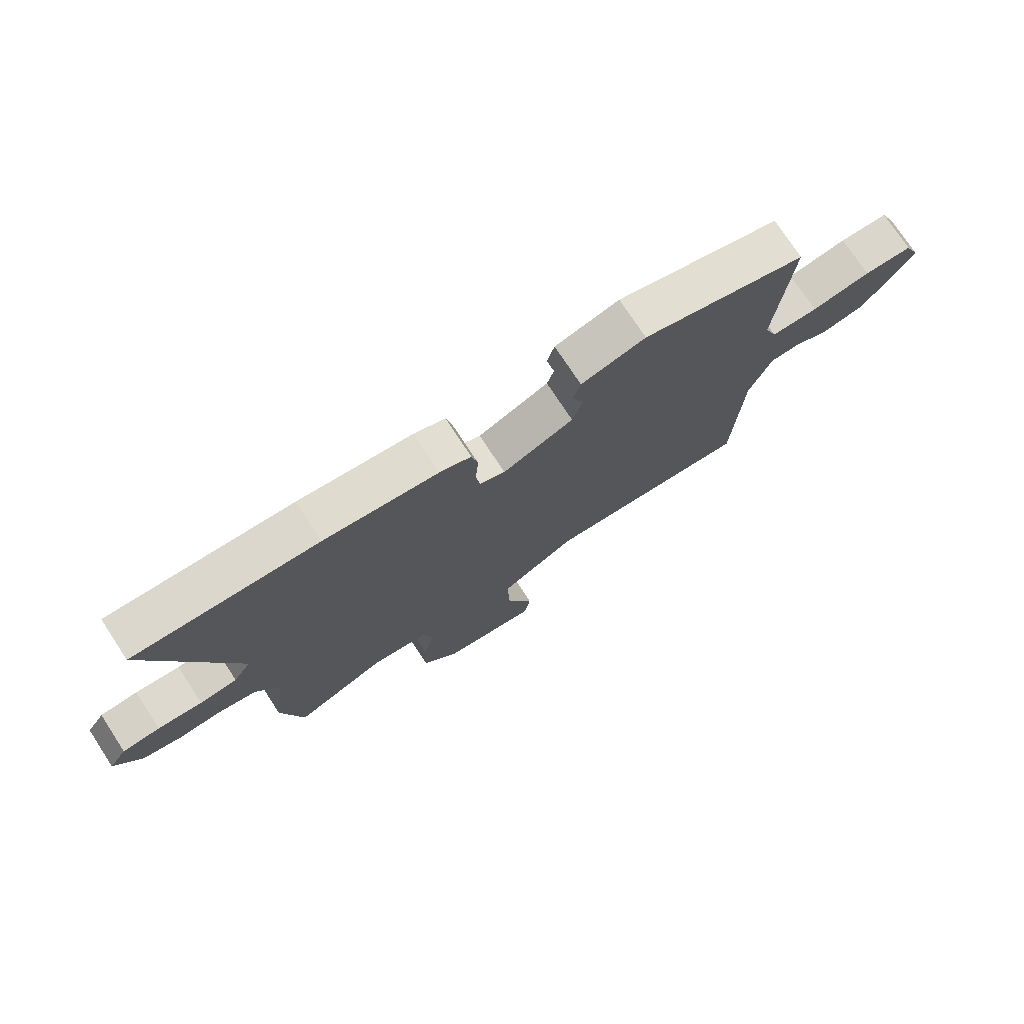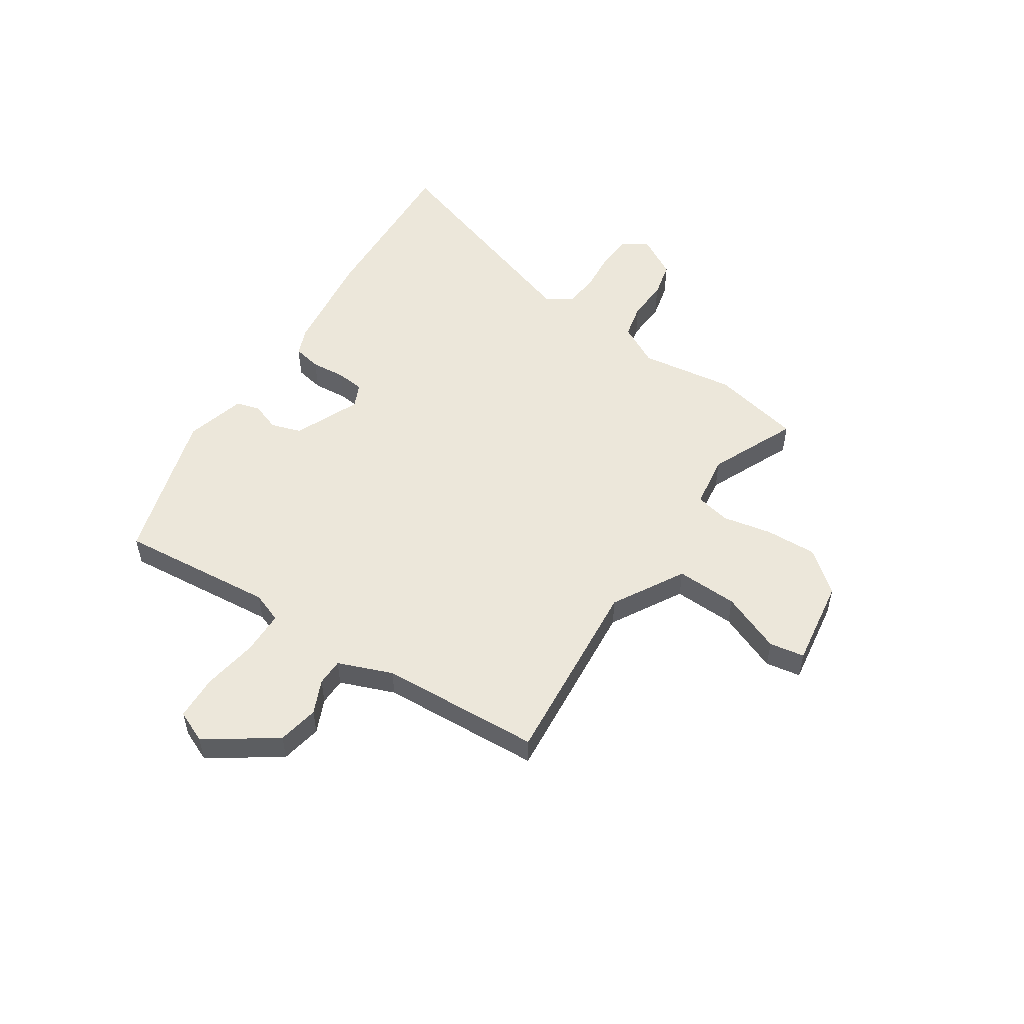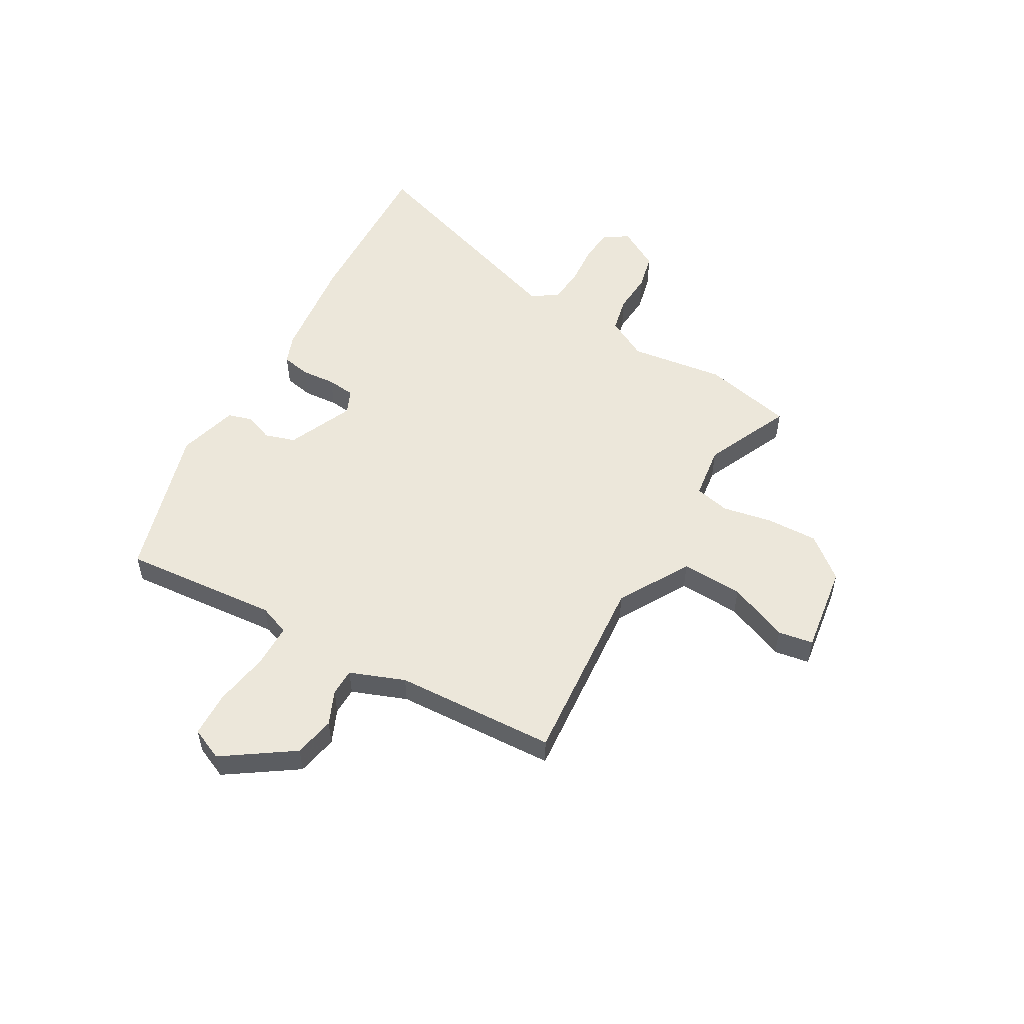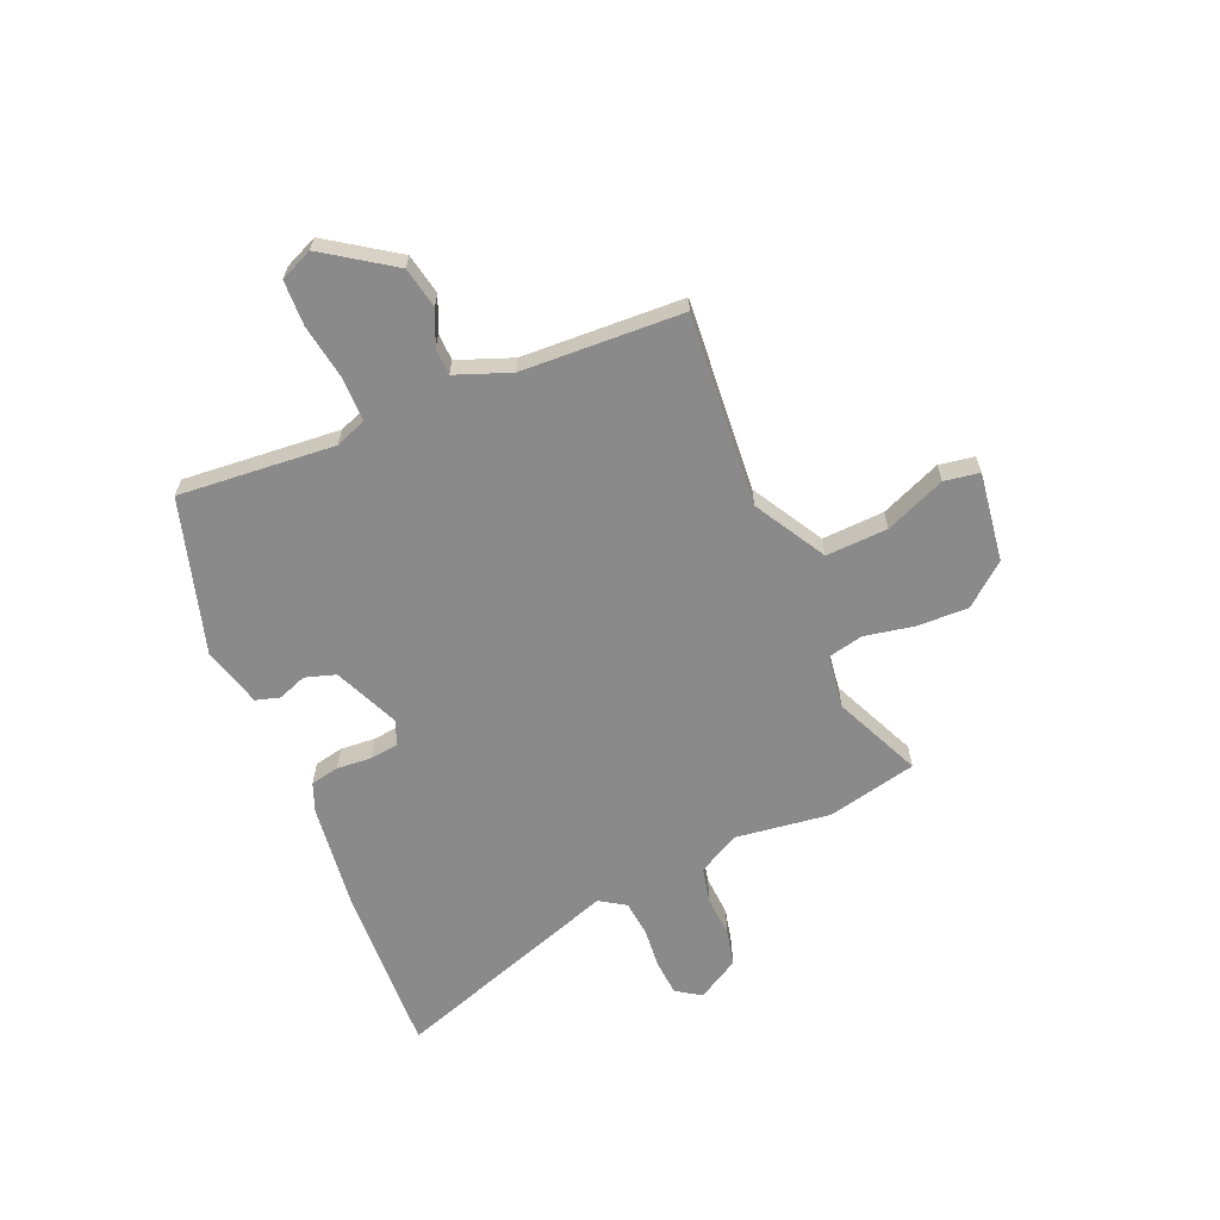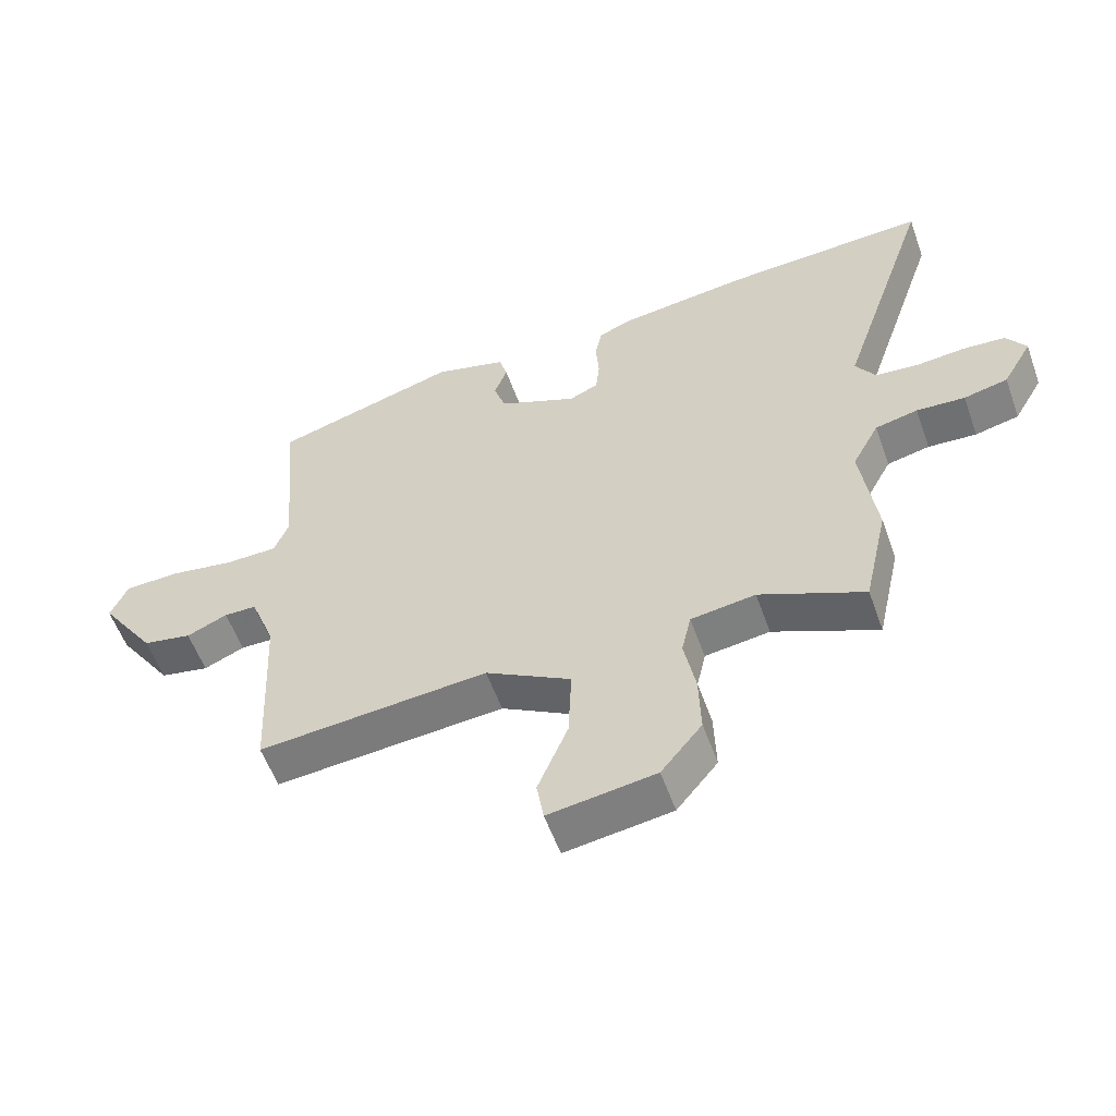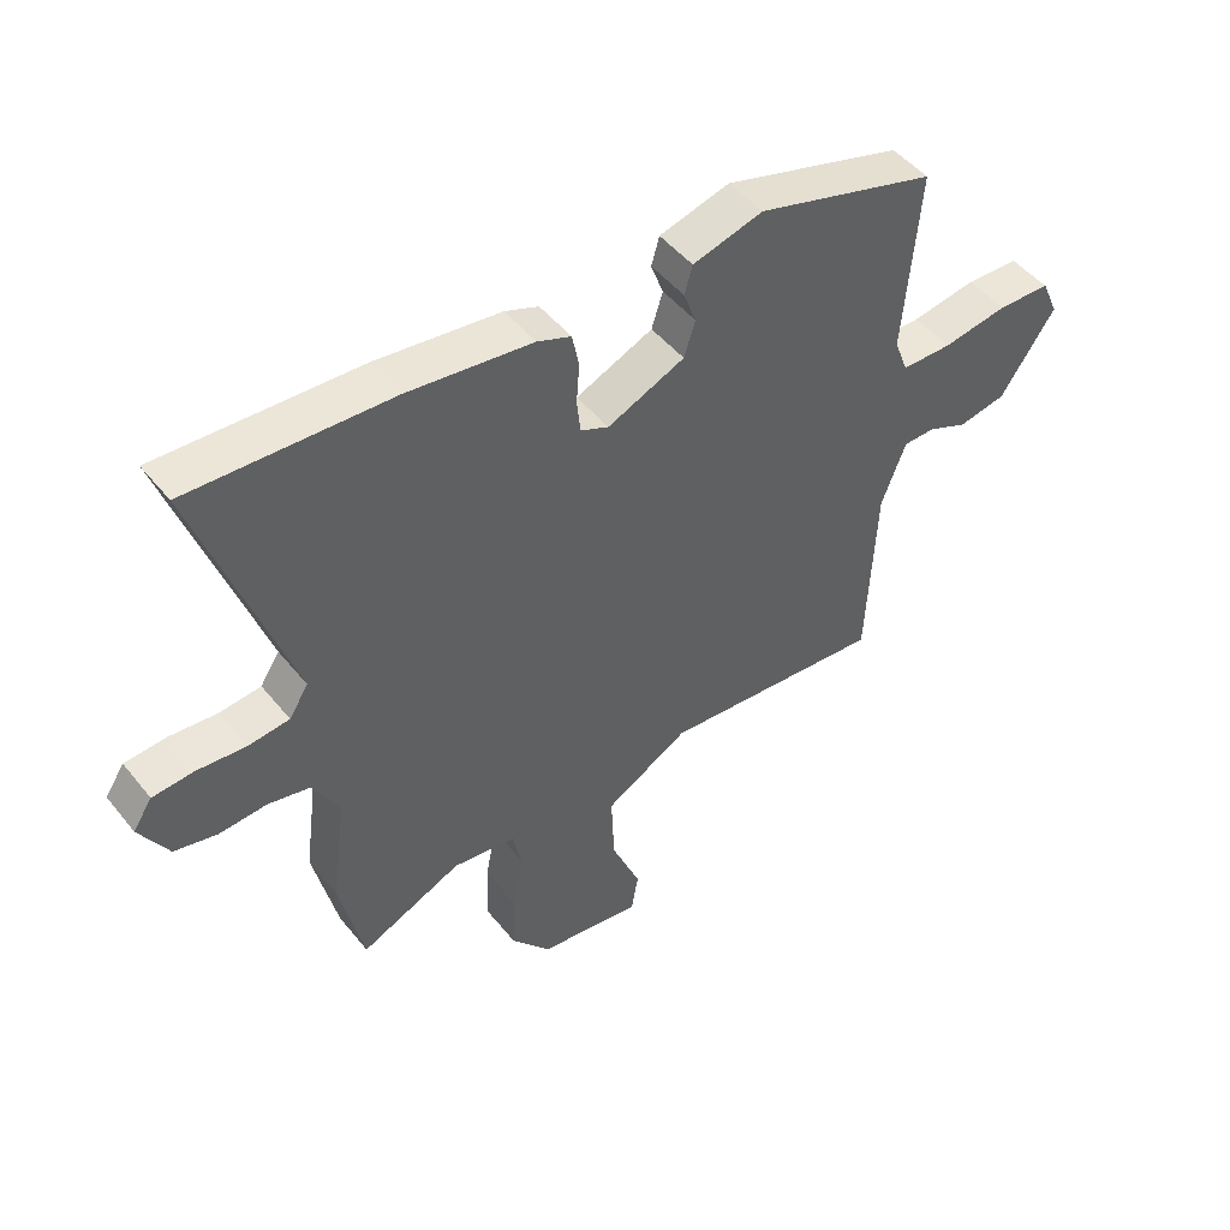
<metadata>
{"format":"obj","ext":"obj","renderer":"f3d","projection":"perspective","resolution":1024,"background":"white","views":[{"elev":75.1,"azim":-33.2,"up":"+Z"},{"elev":52.5,"azim":123.1,"up":"+Y"},{"elev":53.1,"azim":119.8,"up":"+Y"},{"elev":-63.6,"azim":113.1,"up":"+Y"},{"elev":-56.5,"azim":-160.4,"up":"+Z"},{"elev":48.2,"azim":-36.9,"up":"+Z"}]}
</metadata>
<code>
v 0.455 0.07 -0.509
v 0.094 0.07 -0.479
v -0.04 0.07 -0.556
v -0.035 0.07 -0.672
v 0.012 0.07 -0.785
v 0.001 0.07 -0.851
v -0.166 0.07 -0.827
v -0.23 0.07 -0.749
v -0.227 0.07 -0.652
v -0.209 0.07 -0.559
v -0.224 0.07 -0.493
v -0.325 0.07 -0.479
v -0.488 0.07 -0.552
v -0.526 0.07 -0.383
v -0.502 0.07 -0.205
v -0.544 0.07 -0.127
v -0.611 0.07 -0.112
v -0.687 0.07 -0.117
v -0.756 0.07 -0.101
v -0.802 0.07 -0.022
v -0.771 0.07 0.024
v -0.705 0.07 0.029
v -0.627 0.07 0.022
v -0.561 0.07 0.029
v -0.53 0.07 0.077
v -0.676 0.07 0.508
v -0.355 0.07 0.493
v -0.155 0.07 0.468
v -0.101 0.07 0.447
v -0.09 0.07 0.393
v -0.095 0.07 0.328
v -0.089 0.07 0.275
v -0.044 0.07 0.255
v 0.08 0.07 0.309
v 0.098 0.07 0.366
v 0.078 0.07 0.42
v 0.091 0.07 0.465
v 0.204 0.07 0.496
v 0.493 0.07 0.411
v 0.468 0.07 0.118
v 0.49 0.07 0.06
v 0.572 0.07 0.059
v 0.676 0.07 0.076
v 0.761 0.07 0.073
v 0.788 0.07 0.012
v 0.7 0.07 -0.117
v 0.623 0.07 -0.132
v 0.559 0.07 -0.104
v 0.508 0.07 -0.105
v 0.469 0.07 -0.207
v 0.455 0 -0.509
v 0.094 0 -0.479
v -0.04 0 -0.556
v -0.035 0 -0.672
v 0.012 0 -0.785
v 0.001 0 -0.851
v -0.166 0 -0.827
v -0.23 0 -0.749
v -0.227 0 -0.652
v -0.209 0 -0.559
v -0.224 0 -0.493
v -0.325 0 -0.479
v -0.488 0 -0.552
v -0.526 0 -0.383
v -0.502 0 -0.205
v -0.544 0 -0.127
v -0.611 0 -0.112
v -0.687 0 -0.117
v -0.756 0 -0.101
v -0.802 0 -0.022
v -0.771 0 0.024
v -0.705 0 0.029
v -0.627 0 0.022
v -0.561 0 0.029
v -0.53 0 0.077
v -0.676 0 0.508
v -0.355 0 0.493
v -0.155 0 0.468
v -0.101 0 0.447
v -0.09 0 0.393
v -0.095 0 0.328
v -0.089 0 0.275
v -0.044 0 0.255
v 0.08 0 0.309
v 0.098 0 0.366
v 0.078 0 0.42
v 0.091 0 0.465
v 0.204 0 0.496
v 0.493 0 0.411
v 0.468 0 0.118
v 0.49 0 0.06
v 0.572 0 0.059
v 0.676 0 0.076
v 0.761 0 0.073
v 0.788 0 0.012
v 0.7 0 -0.117
v 0.623 0 -0.132
v 0.559 0 -0.104
v 0.508 0 -0.105
v 0.469 0 -0.207
f 46 47 48
f 45 46 48
f 44 45 48
f 43 44 48
f 42 43 48
f 41 42 48 49
f 40 41 49 50
f 38 39 40
f 37 38 40
f 36 37 40
f 35 36 40
f 50 1 2
f 40 50 2
f 35 40 2
f 34 35 2
f 29 30 31
f 28 29 31
f 27 28 31
f 26 27 31
f 25 26 31
f 24 25 31 32
f 21 22 23
f 20 21 23
f 19 20 23
f 18 19 23
f 17 18 23
f 16 17 23 24
f 24 32 33
f 16 24 33
f 15 16 33
f 15 33 34
f 14 15 34
f 13 14 34
f 12 13 34
f 8 9 10
f 7 8 10
f 6 7 10
f 5 6 10
f 4 5 10
f 3 4 10 11
f 11 12 34 2
f 2 3 11
f 98 97 96
f 98 96 95
f 98 95 94
f 98 94 93
f 98 93 92
f 99 98 92 91
f 100 99 91 90
f 90 89 88
f 90 88 87
f 90 87 86
f 90 86 85
f 52 51 100
f 52 100 90
f 52 90 85
f 52 85 84
f 81 80 79
f 81 79 78
f 81 78 77
f 81 77 76
f 81 76 75
f 82 81 75 74
f 73 72 71
f 73 71 70
f 73 70 69
f 73 69 68
f 73 68 67
f 74 73 67 66
f 83 82 74
f 83 74 66
f 83 66 65
f 84 83 65
f 84 65 64
f 84 64 63
f 84 63 62
f 60 59 58
f 60 58 57
f 60 57 56
f 60 56 55
f 60 55 54
f 61 60 54 53
f 52 84 62 61
f 61 53 52
f 1 51 52 2
f 2 52 53 3
f 3 53 54 4
f 4 54 55 5
f 5 55 56 6
f 6 56 57 7
f 7 57 58 8
f 8 58 59 9
f 9 59 60 10
f 10 60 61 11
f 11 61 62 12
f 12 62 63 13
f 13 63 64 14
f 14 64 65 15
f 15 65 66 16
f 16 66 67 17
f 17 67 68 18
f 18 68 69 19
f 19 69 70 20
f 20 70 71 21
f 21 71 72 22
f 22 72 73 23
f 23 73 74 24
f 24 74 75 25
f 25 75 76 26
f 26 76 77 27
f 27 77 78 28
f 28 78 79 29
f 29 79 80 30
f 30 80 81 31
f 31 81 82 32
f 32 82 83 33
f 33 83 84 34
f 34 84 85 35
f 35 85 86 36
f 36 86 87 37
f 37 87 88 38
f 38 88 89 39
f 39 89 90 40
f 40 90 91 41
f 41 91 92 42
f 42 92 93 43
f 43 93 94 44
f 44 94 95 45
f 45 95 96 46
f 46 96 97 47
f 47 97 98 48
f 48 98 99 49
f 49 99 100 50
f 50 100 51 1

</code>
